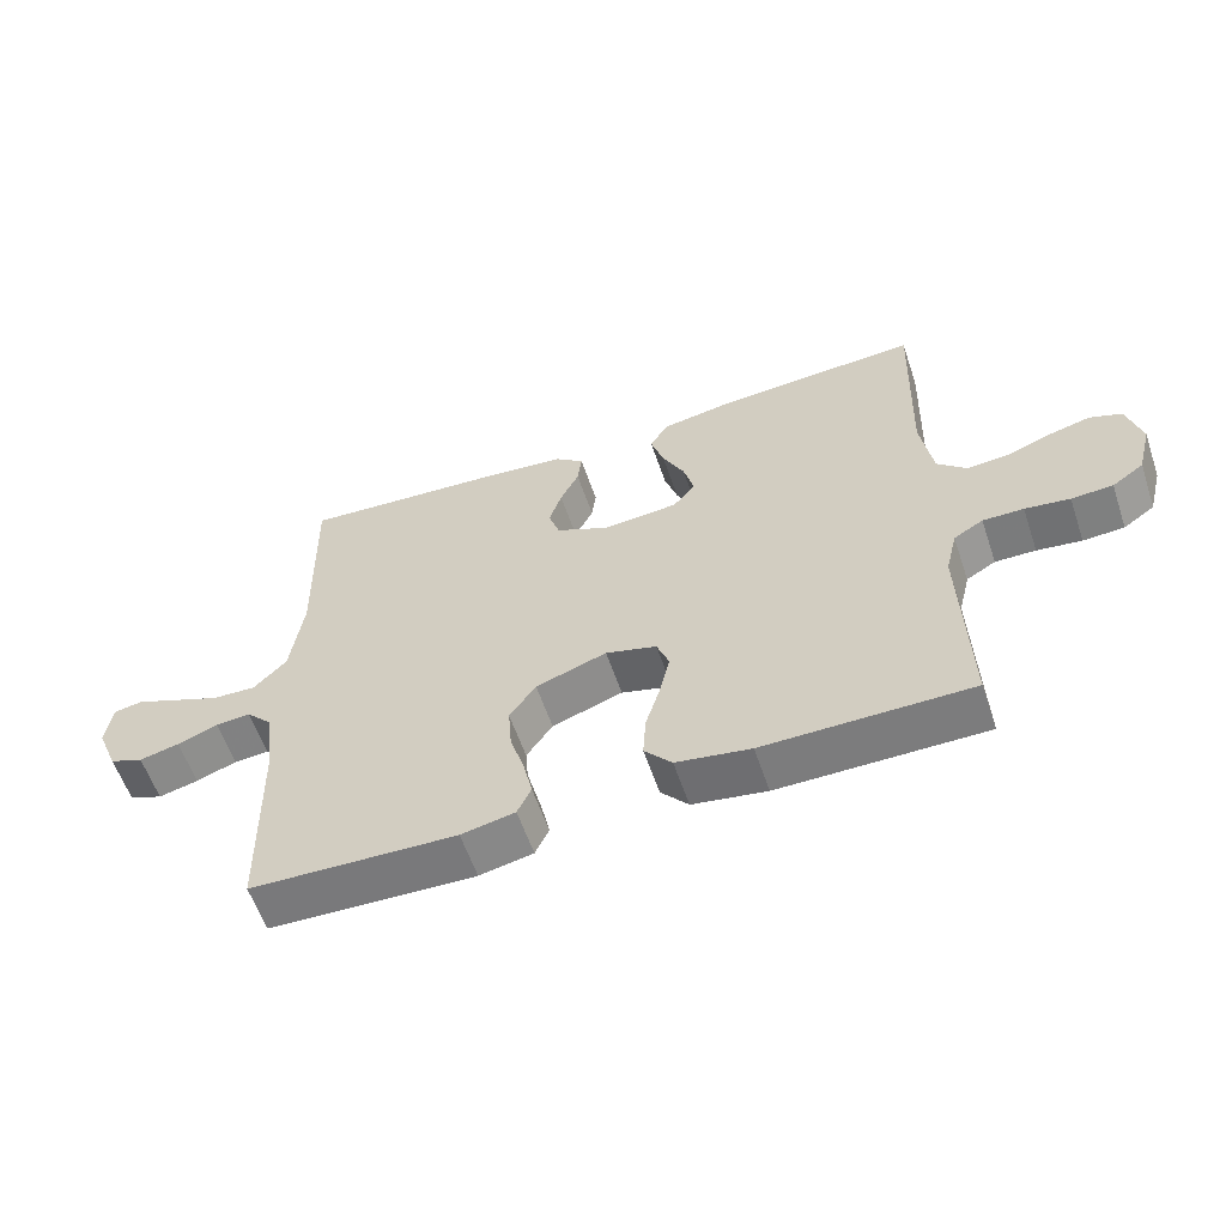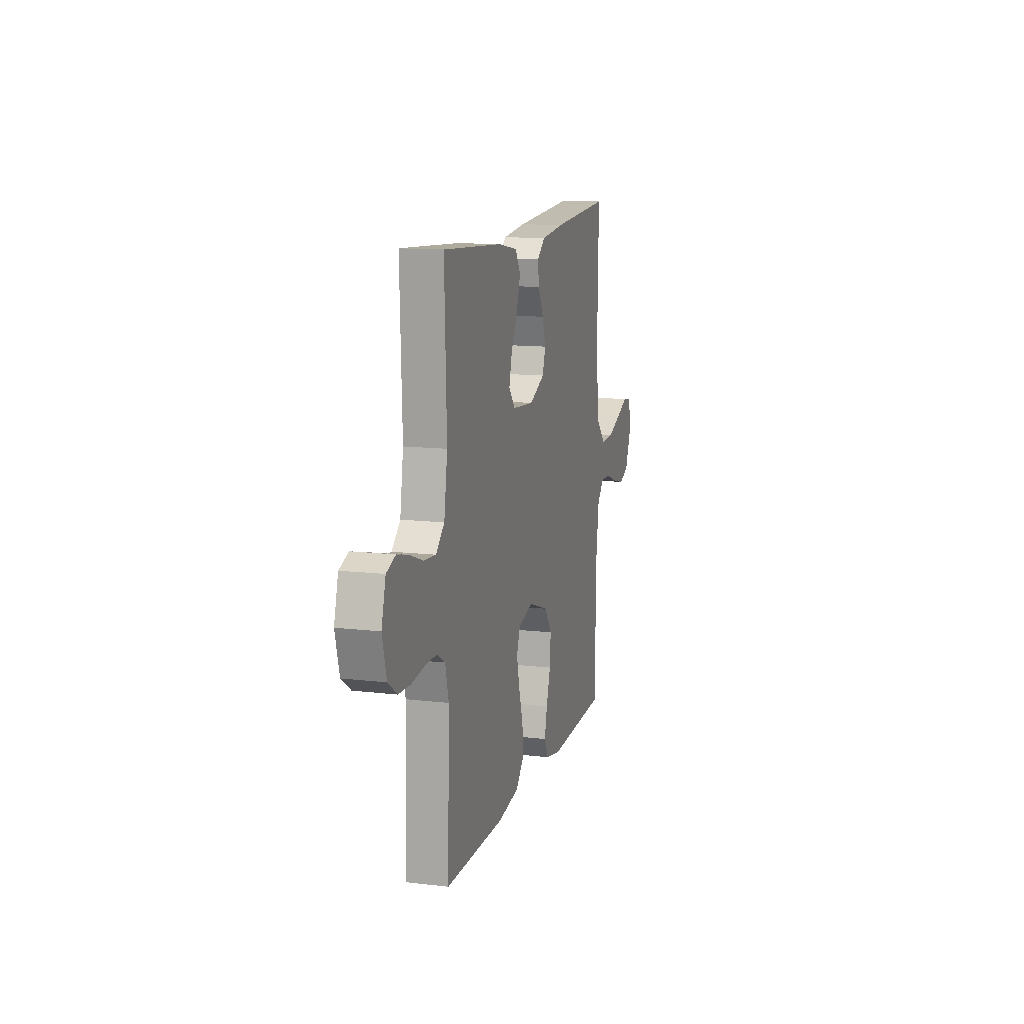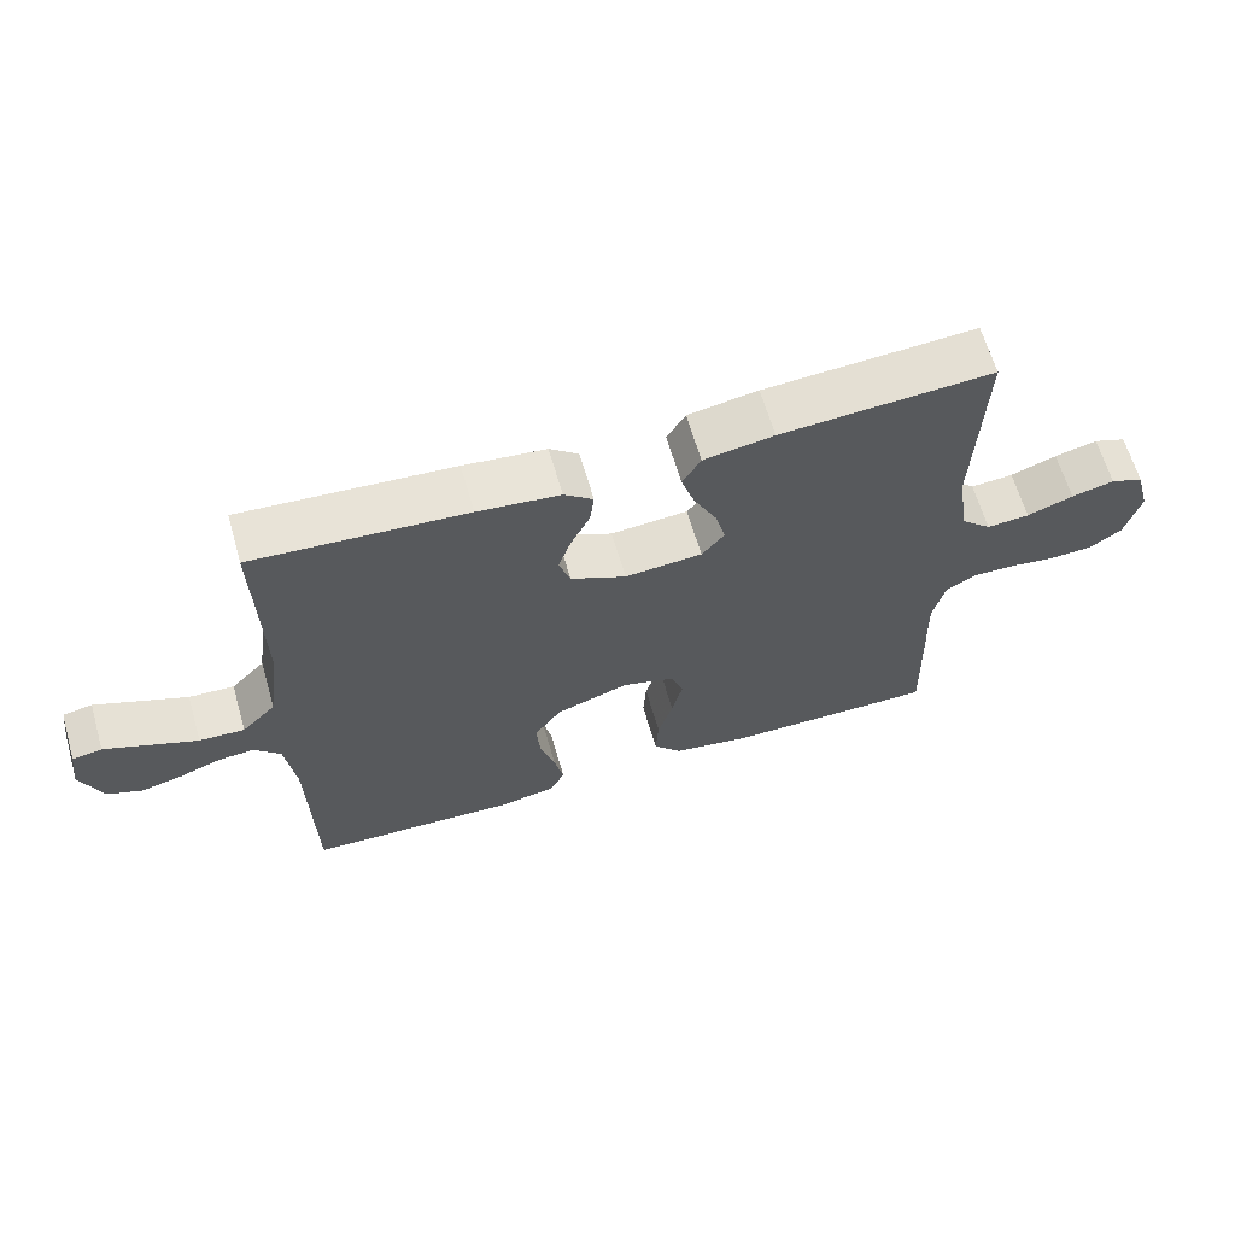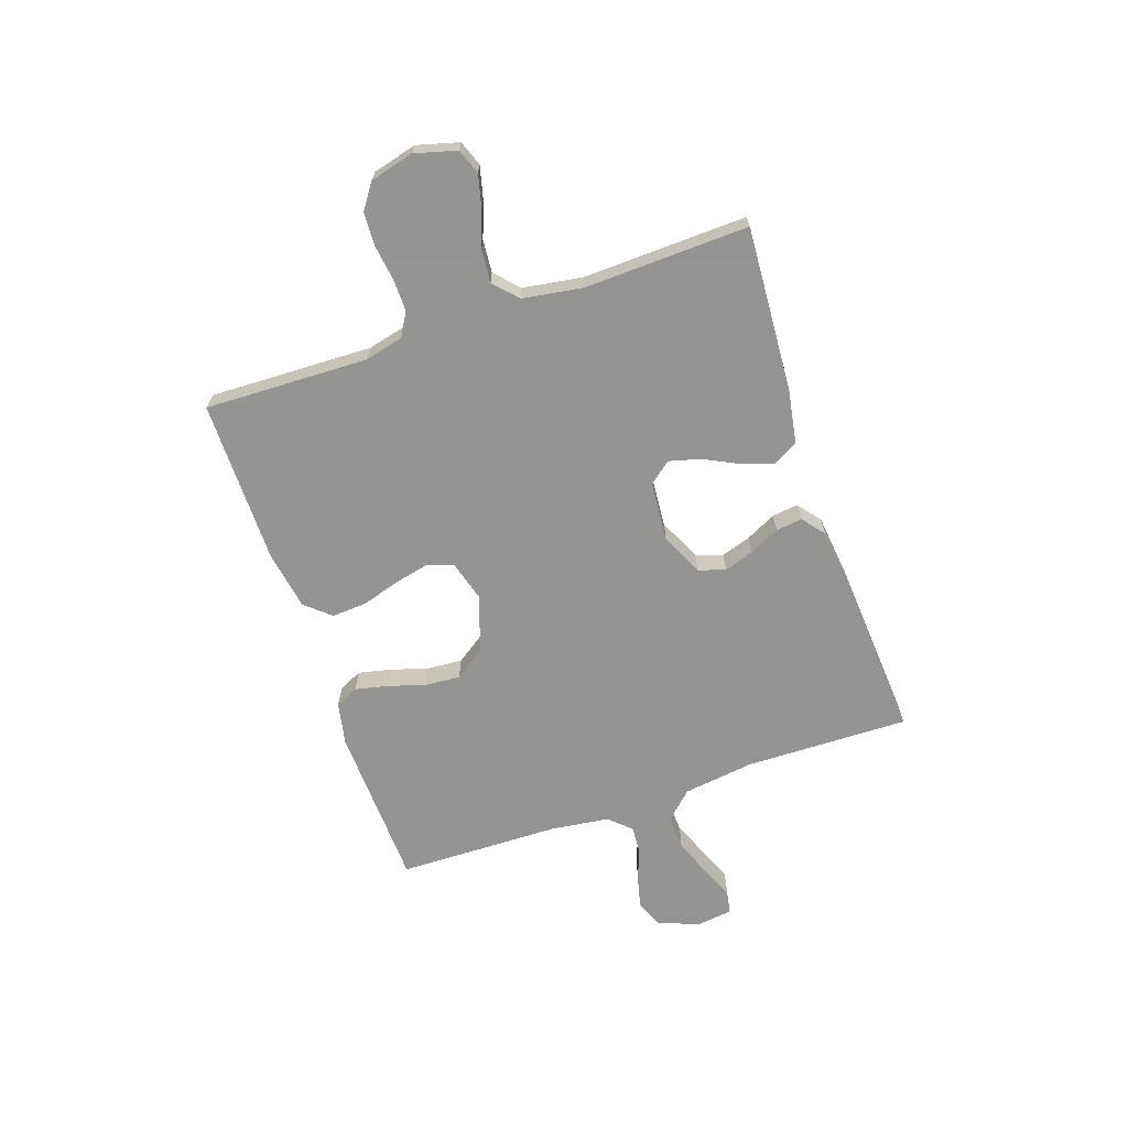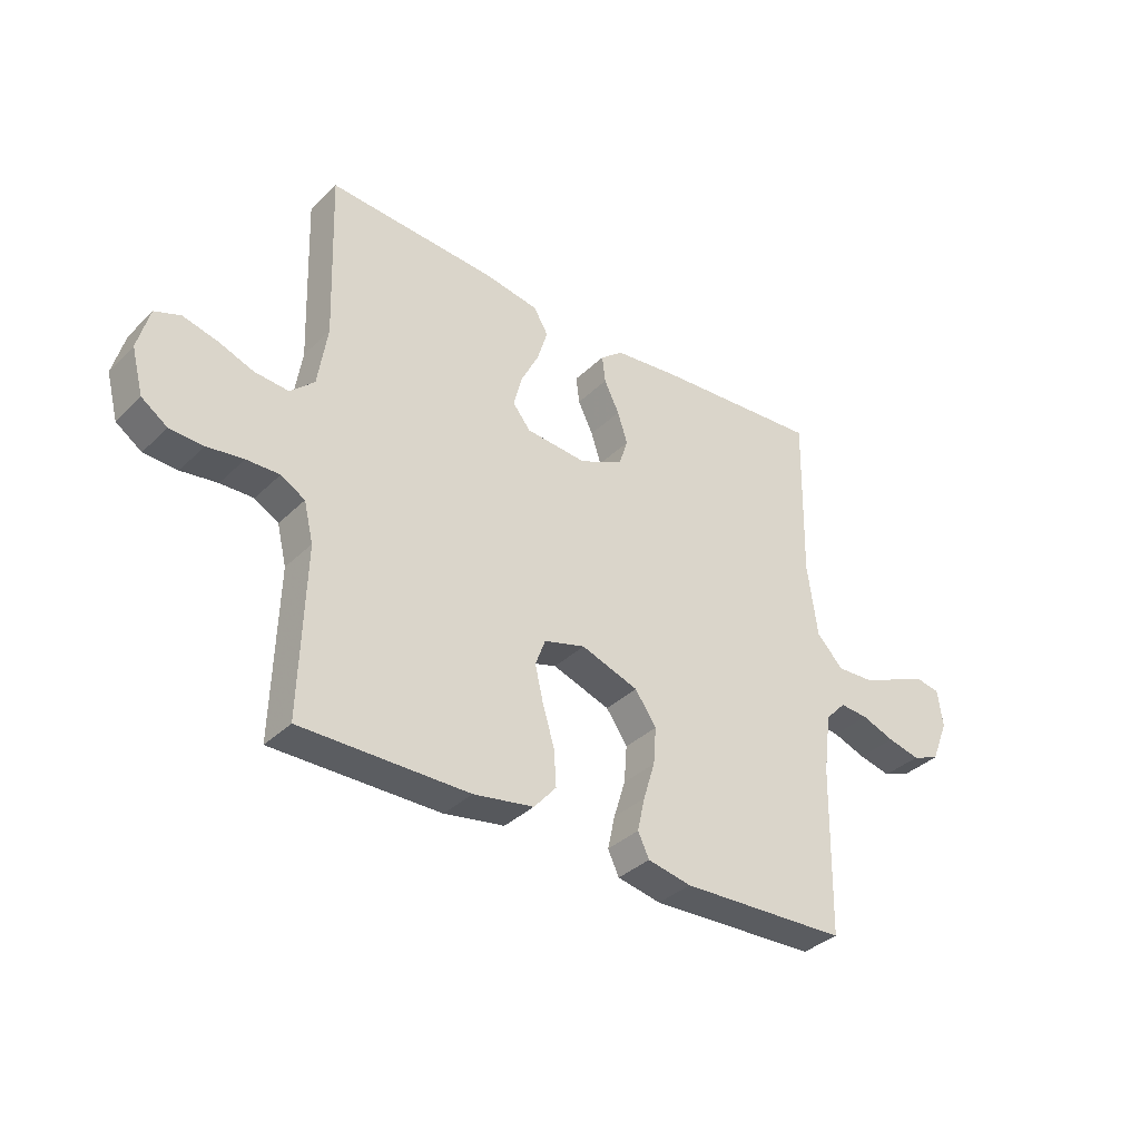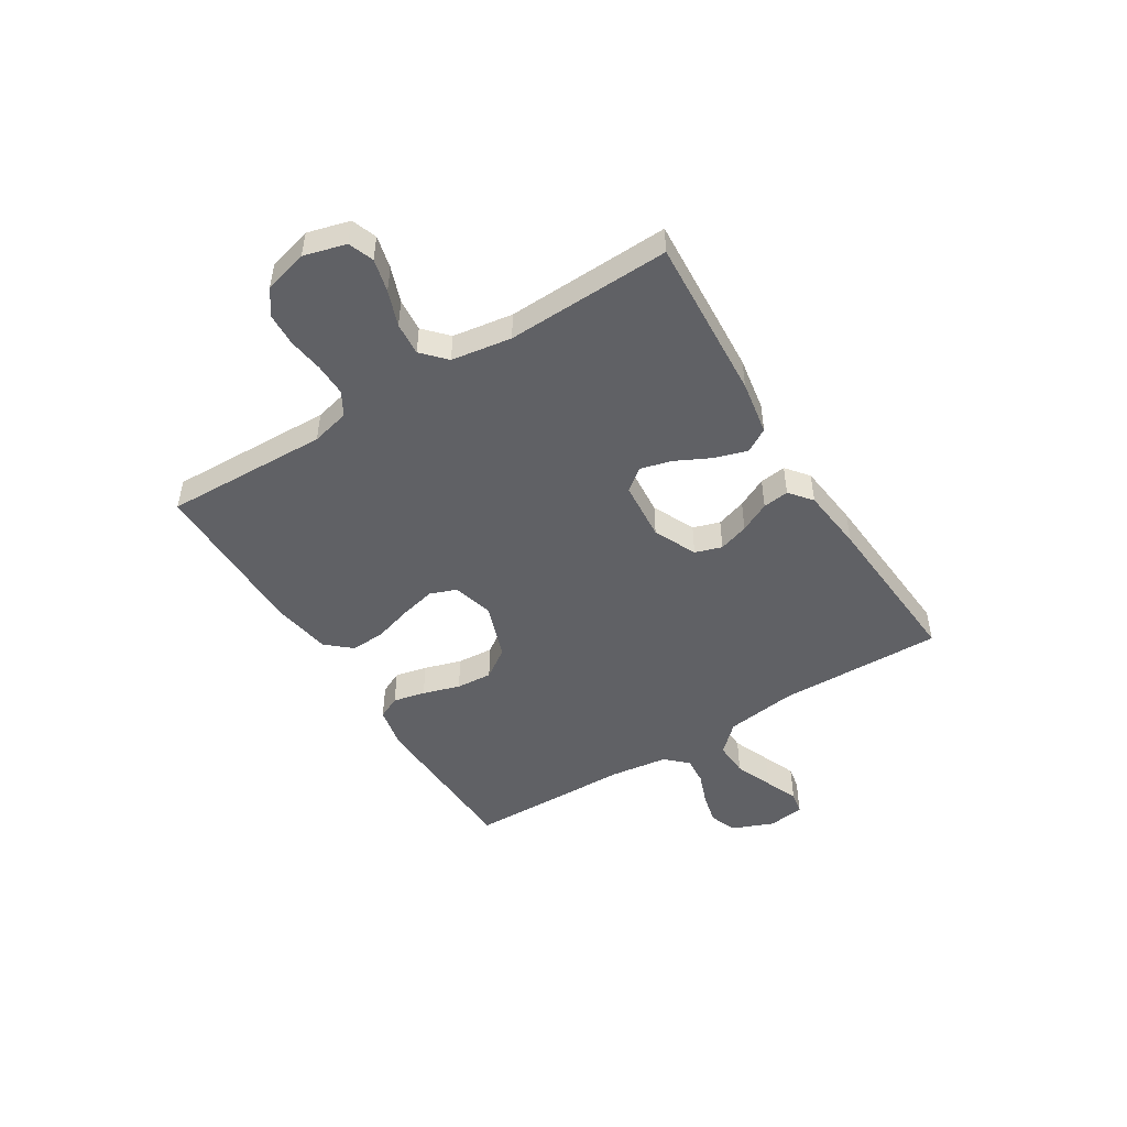
<metadata>
{"format":"obj","ext":"obj","renderer":"f3d","projection":"perspective","resolution":1024,"background":"white","views":[{"elev":-58.8,"azim":-161.3,"up":"+Z"},{"elev":12.6,"azim":-74.5,"up":"+Z"},{"elev":63.9,"azim":163.9,"up":"+Z"},{"elev":-66.9,"azim":-71.1,"up":"+Y"},{"elev":-35.6,"azim":-38.5,"up":"+Z"},{"elev":-48.8,"azim":-58.1,"up":"+Y"}]}
</metadata>
<code>
v -0.5 0.07 0.5
v -0.2 0.07 0.481
v -0.101 0.07 0.464
v -0.075 0.07 0.42
v -0.094 0.07 0.36
v -0.126 0.07 0.296
v -0.141 0.07 0.239
v -0.109 0.07 0.199
v 0 0.07 0.19
v 0.078 0.07 0.226
v 0.094 0.07 0.275
v 0.076 0.07 0.33
v 0.049 0.07 0.385
v 0.043 0.07 0.433
v 0.084 0.07 0.466
v 0.2 0.07 0.479
v 0.5 0.07 0.5
v 0.494 0.07 0.2
v 0.512 0.07 0.069
v 0.56 0.07 0.019
v 0.624 0.07 0.022
v 0.693 0.07 0.05
v 0.754 0.07 0.075
v 0.796 0.07 0.067
v 0.805 0.07 0
v 0.774 0.07 -0.076
v 0.725 0.07 -0.095
v 0.667 0.07 -0.081
v 0.608 0.07 -0.059
v 0.557 0.07 -0.055
v 0.52 0.07 -0.094
v 0.506 0.07 -0.2
v 0.5 0.07 -0.5
v 0.2 0.07 -0.511
v 0.122 0.07 -0.495
v 0.102 0.07 -0.453
v 0.115 0.07 -0.394
v 0.136 0.07 -0.326
v 0.141 0.07 -0.26
v 0.103 0.07 -0.205
v 0 0.07 -0.169
v -0.074 0.07 -0.19
v -0.092 0.07 -0.238
v -0.077 0.07 -0.303
v -0.056 0.07 -0.372
v -0.052 0.07 -0.436
v -0.092 0.07 -0.482
v -0.2 0.07 -0.5
v -0.5 0.07 -0.5
v -0.491 0.07 -0.2
v -0.508 0.07 -0.13
v -0.551 0.07 -0.105
v -0.61 0.07 -0.106
v -0.675 0.07 -0.115
v -0.735 0.07 -0.112
v -0.781 0.07 -0.08
v -0.802 0.07 0
v -0.781 0.07 0.077
v -0.735 0.07 0.094
v -0.675 0.07 0.079
v -0.61 0.07 0.055
v -0.55 0.07 0.05
v -0.507 0.07 0.09
v -0.49 0.07 0.2
v -0.5 0 0.5
v -0.2 0 0.481
v -0.101 0 0.464
v -0.075 0 0.42
v -0.094 0 0.36
v -0.126 0 0.296
v -0.141 0 0.239
v -0.109 0 0.199
v 0 0 0.19
v 0.078 0 0.226
v 0.094 0 0.275
v 0.076 0 0.33
v 0.049 0 0.385
v 0.043 0 0.433
v 0.084 0 0.466
v 0.2 0 0.479
v 0.5 0 0.5
v 0.494 0 0.2
v 0.512 0 0.069
v 0.56 0 0.019
v 0.624 0 0.022
v 0.693 0 0.05
v 0.754 0 0.075
v 0.796 0 0.067
v 0.805 0 0
v 0.774 0 -0.076
v 0.725 0 -0.095
v 0.667 0 -0.081
v 0.608 0 -0.059
v 0.557 0 -0.055
v 0.52 0 -0.094
v 0.506 0 -0.2
v 0.5 0 -0.5
v 0.2 0 -0.511
v 0.122 0 -0.495
v 0.102 0 -0.453
v 0.115 0 -0.394
v 0.136 0 -0.326
v 0.141 0 -0.26
v 0.103 0 -0.205
v 0 0 -0.169
v -0.074 0 -0.19
v -0.092 0 -0.238
v -0.077 0 -0.303
v -0.056 0 -0.372
v -0.052 0 -0.436
v -0.092 0 -0.482
v -0.2 0 -0.5
v -0.5 0 -0.5
v -0.491 0 -0.2
v -0.508 0 -0.13
v -0.551 0 -0.105
v -0.61 0 -0.106
v -0.675 0 -0.115
v -0.735 0 -0.112
v -0.781 0 -0.08
v -0.802 0 0
v -0.781 0 0.077
v -0.735 0 0.094
v -0.675 0 0.079
v -0.61 0 0.055
v -0.55 0 0.05
v -0.507 0 0.09
v -0.49 0 0.2
f 58 59 60 61
f 56 57 58 61
f 56 61 62
f 53 54 55 56
f 52 53 56 62
f 51 52 62 63
f 47 48 49 50
f 44 45 46 47
f 43 44 47 50
f 42 43 50 51
f 35 36 37 38
f 33 34 35 38
f 32 33 38 39
f 31 32 39 40
f 26 27 28 29
f 24 25 26 29
f 22 23 24 29
f 21 22 29 30
f 20 21 30 31
f 15 16 17 18
f 15 18 19
f 12 13 14 15
f 11 12 15 19
f 10 11 19 20
f 3 4 5 6
f 3 6 7
f 64 1 2 3
f 64 3 7
f 63 64 7 8
f 41 42 51 63
f 41 63 8 9
f 20 31 40 41
f 9 10 20 41
f 125 124 123 122
f 125 122 121 120
f 126 125 120
f 120 119 118 117
f 126 120 117 116
f 127 126 116 115
f 114 113 112 111
f 111 110 109 108
f 114 111 108 107
f 115 114 107 106
f 102 101 100 99
f 102 99 98 97
f 103 102 97 96
f 104 103 96 95
f 93 92 91 90
f 93 90 89 88
f 93 88 87 86
f 94 93 86 85
f 95 94 85 84
f 82 81 80 79
f 83 82 79
f 79 78 77 76
f 83 79 76 75
f 84 83 75 74
f 70 69 68 67
f 71 70 67
f 67 66 65 128
f 71 67 128
f 72 71 128 127
f 127 115 106 105
f 73 72 127 105
f 105 104 95 84
f 105 84 74 73
f 1 65 66 2
f 2 66 67 3
f 3 67 68 4
f 4 68 69 5
f 5 69 70 6
f 6 70 71 7
f 7 71 72 8
f 8 72 73 9
f 9 73 74 10
f 10 74 75 11
f 11 75 76 12
f 12 76 77 13
f 13 77 78 14
f 14 78 79 15
f 15 79 80 16
f 16 80 81 17
f 17 81 82 18
f 18 82 83 19
f 19 83 84 20
f 20 84 85 21
f 21 85 86 22
f 22 86 87 23
f 23 87 88 24
f 24 88 89 25
f 25 89 90 26
f 26 90 91 27
f 27 91 92 28
f 28 92 93 29
f 29 93 94 30
f 30 94 95 31
f 31 95 96 32
f 32 96 97 33
f 33 97 98 34
f 34 98 99 35
f 35 99 100 36
f 36 100 101 37
f 37 101 102 38
f 38 102 103 39
f 39 103 104 40
f 40 104 105 41
f 41 105 106 42
f 42 106 107 43
f 43 107 108 44
f 44 108 109 45
f 45 109 110 46
f 46 110 111 47
f 47 111 112 48
f 48 112 113 49
f 49 113 114 50
f 50 114 115 51
f 51 115 116 52
f 52 116 117 53
f 53 117 118 54
f 54 118 119 55
f 55 119 120 56
f 56 120 121 57
f 57 121 122 58
f 58 122 123 59
f 59 123 124 60
f 60 124 125 61
f 61 125 126 62
f 62 126 127 63
f 63 127 128 64
f 64 128 65 1

</code>
